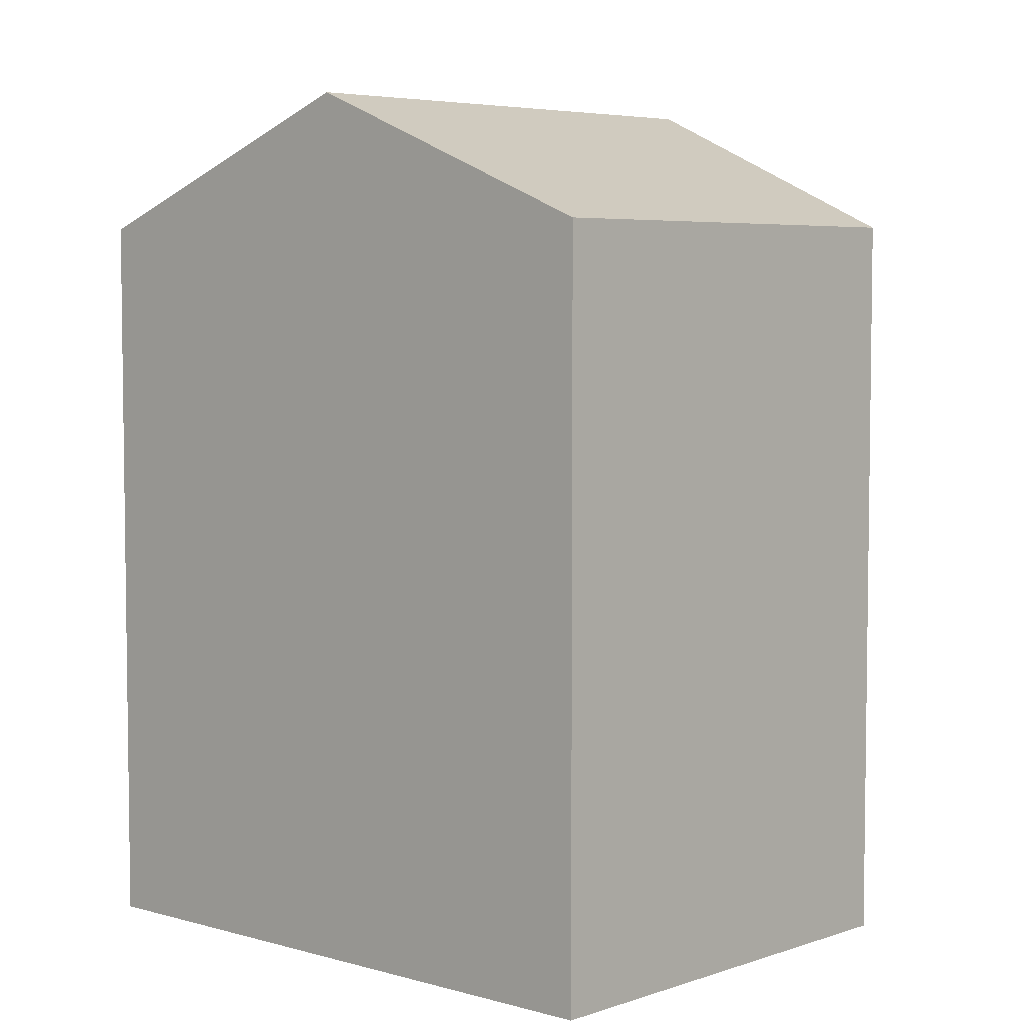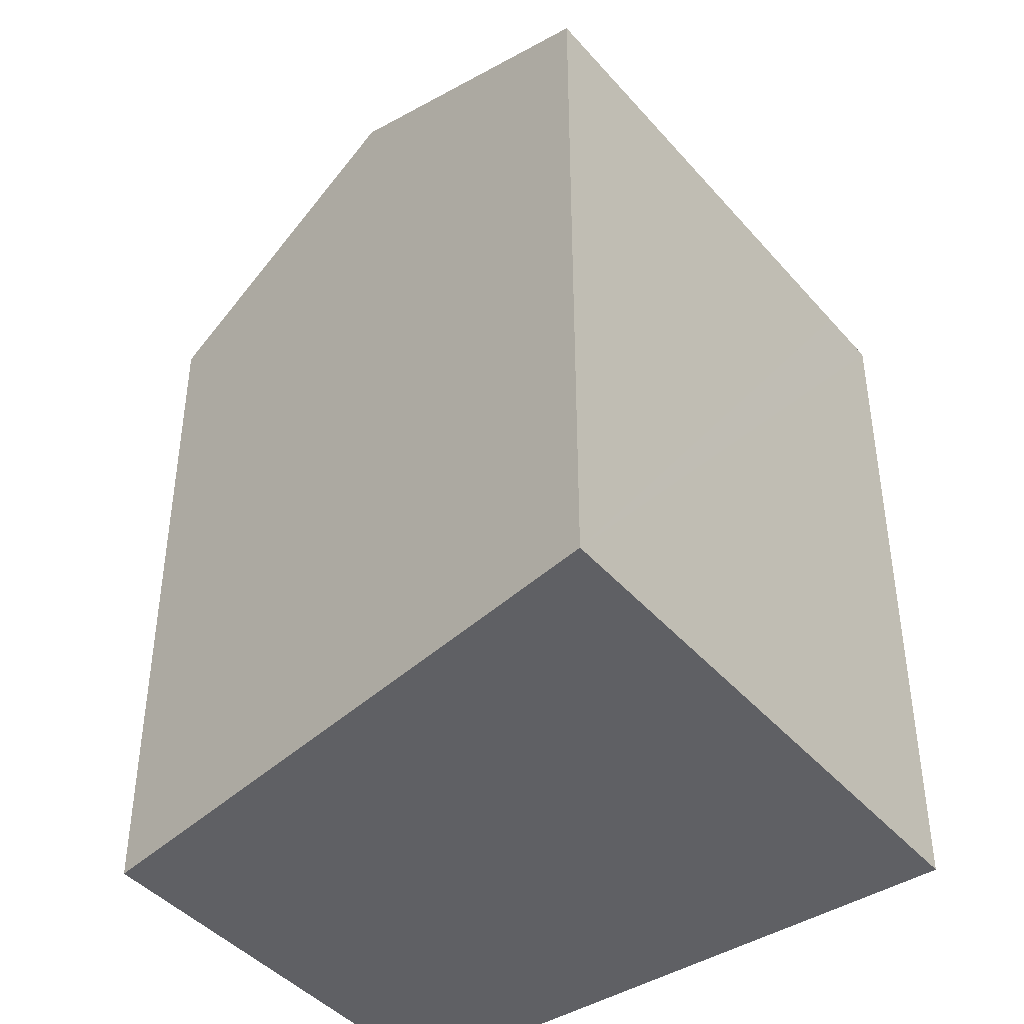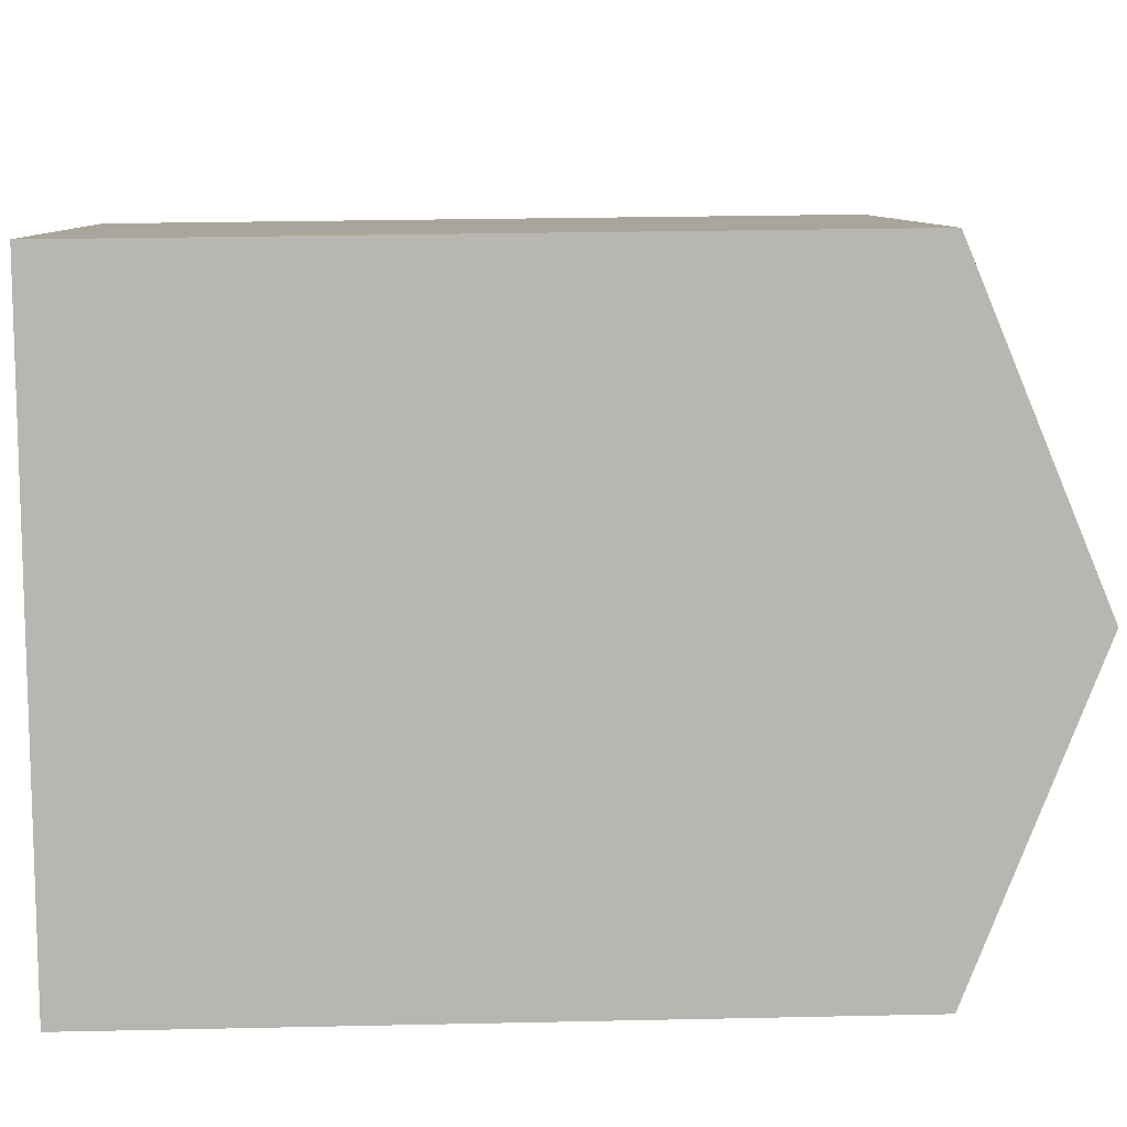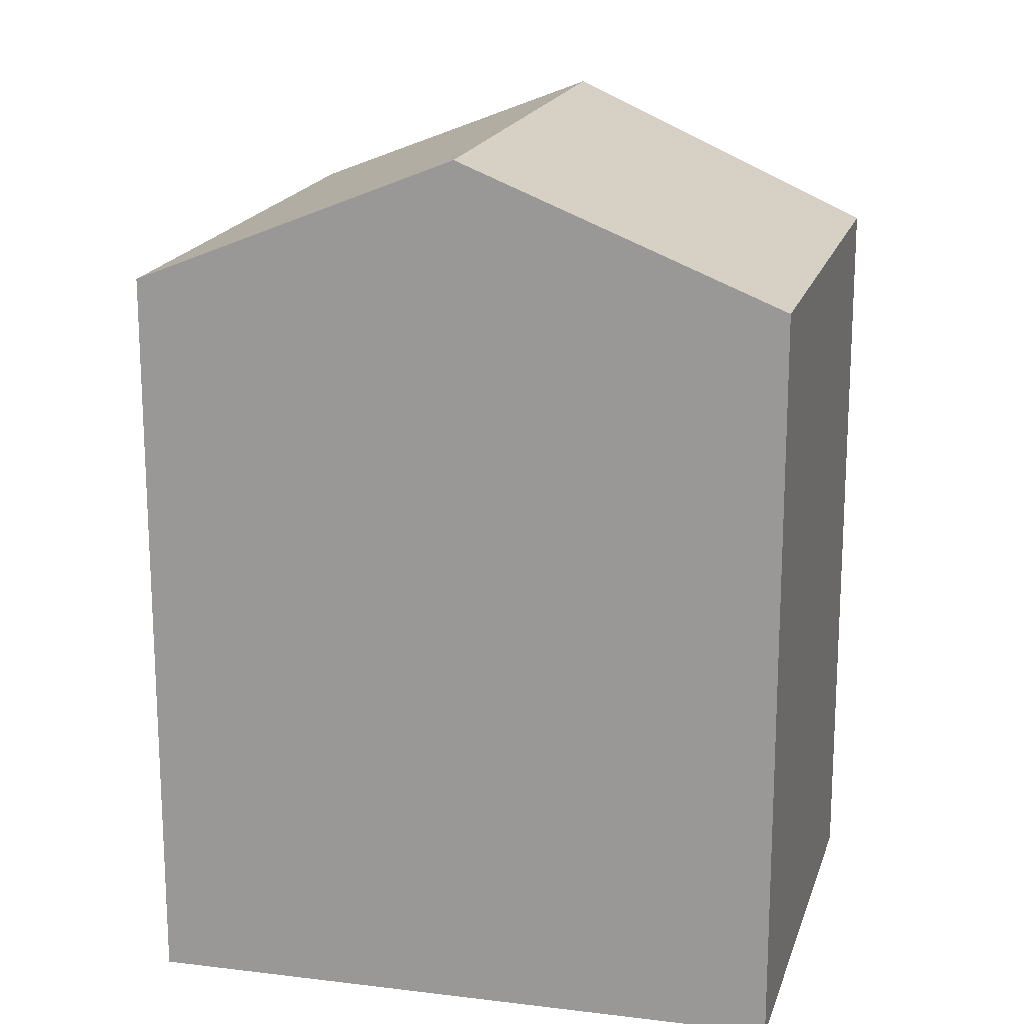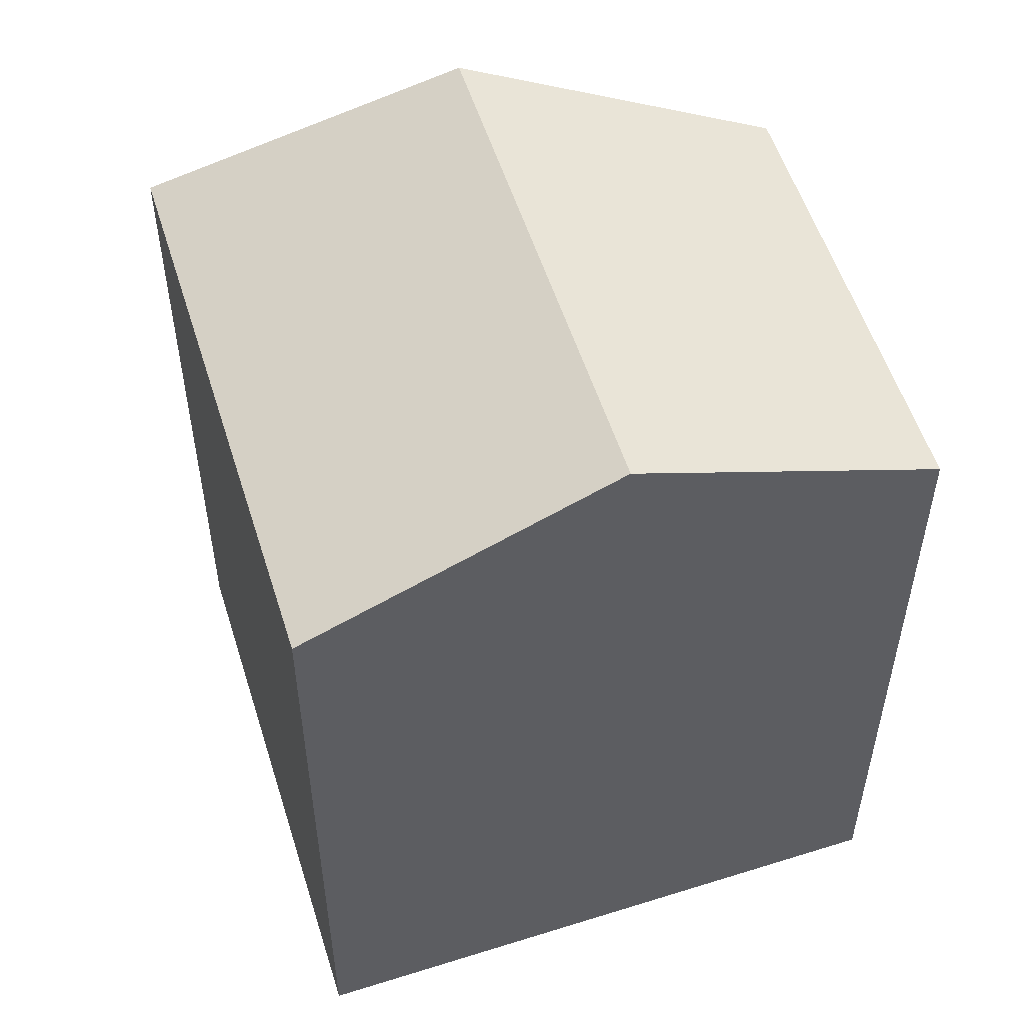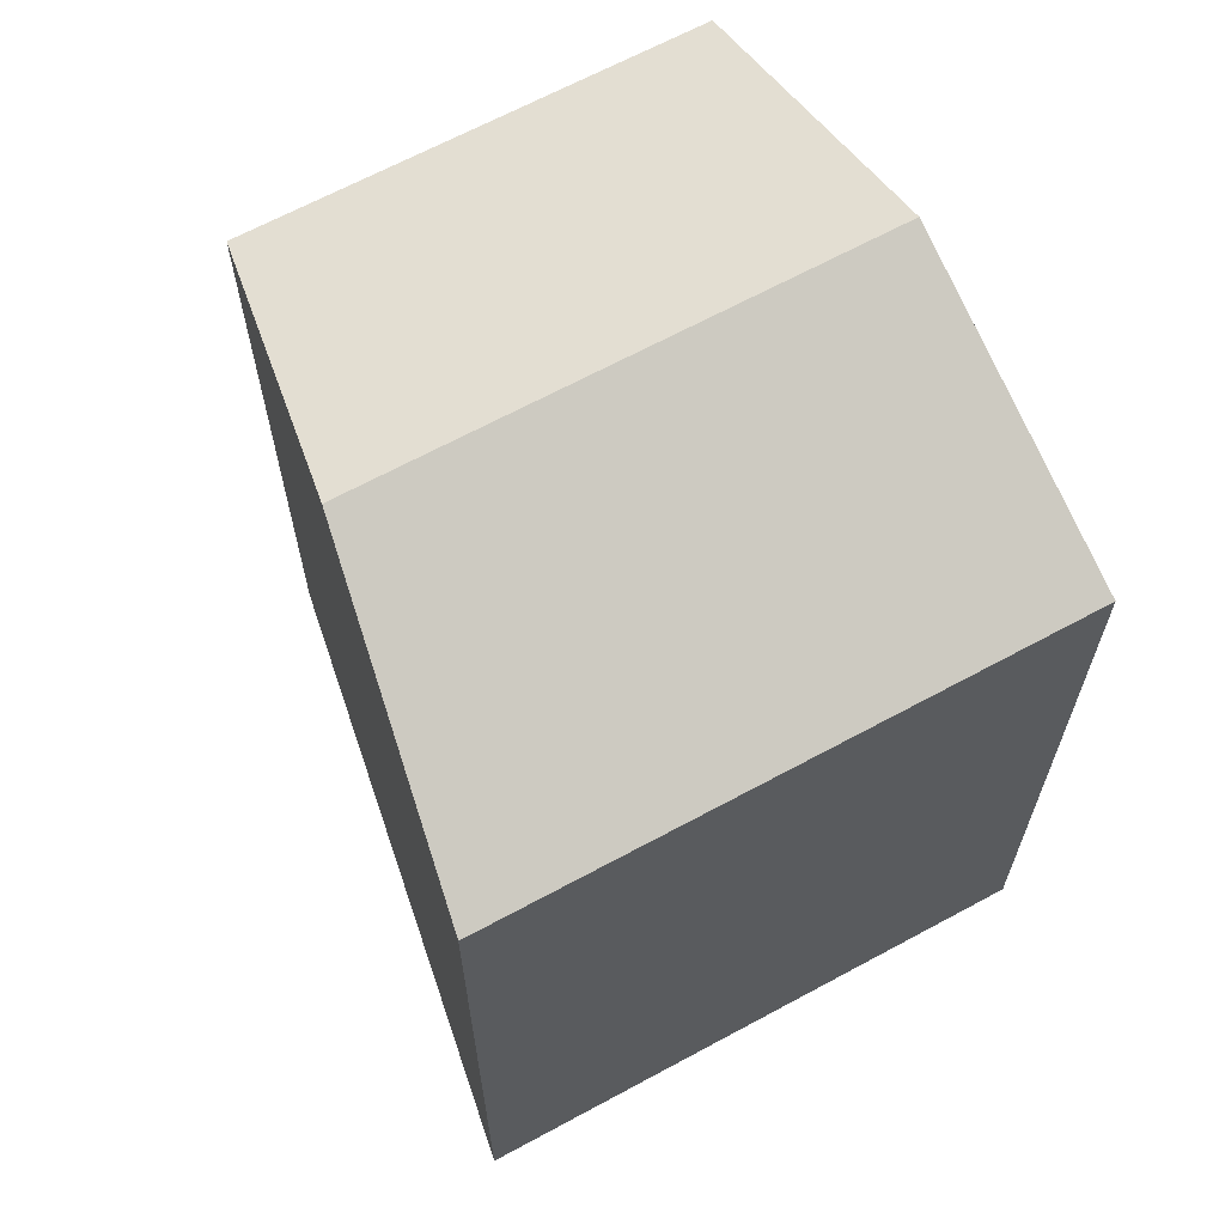
<metadata>
{"format":"obj","ext":"obj","renderer":"f3d","projection":"perspective","resolution":1024,"background":"white","views":[{"elev":5.2,"azim":112.8,"up":"+Y"},{"elev":-43.3,"azim":-72.6,"up":"+Y"},{"elev":27.7,"azim":88.1,"up":"+Z"},{"elev":18.0,"azim":84.6,"up":"+Y"},{"elev":54.4,"azim":52.6,"up":"+Y"},{"elev":66.6,"azim":-48.6,"up":"+Y"}]}
</metadata>
<code>
v  9.765 12.88 -1.468
v  7.237 10.97 2.644
v  8.226 10.97 3.006
v  9.626 12.88 -1.519
v  2.389 12.88 -4.164
v  0 10.97 6.718e-16
v  10.02 12.57 -2.202
v  11.29 10.98 -5.916
v  4.437 11.24 -7.733
v  4.78 10.97 -8.331
v  0 0 0
v  8.226 -1.841e-16 3.006
v  7.237 -1.619e-16 2.644
v  11.29 3.623e-16 -5.916
v  10.02 1.348e-16 -2.202
v  9.765 8.989e-17 -1.468
v  4.78 5.101e-16 -8.331
v  2.389 2.55e-16 -4.164
v  4.437 4.735e-16 -7.733
g defaultobject
f 1 2 3
f 2 1 4
f 2 4 5
f 2 5 6
f 7 4 1
f 4 7 5
f 5 7 8
f 5 8 9
f 9 8 10
f 11 2 6
f 2 11 3
f 3 11 12
f 12 11 13
f 12 1 3
f 1 12 7
f 7 12 8
f 8 12 14
f 14 12 15
f 15 12 16
f 14 10 8
f 10 14 17
f 17 9 10
f 9 17 5
f 5 17 6
f 6 17 18
f 6 18 11
f 18 17 19
f 15 17 14
f 17 15 19
f 19 15 18
f 18 15 16
f 18 16 12
f 18 12 13
f 18 13 11

</code>
